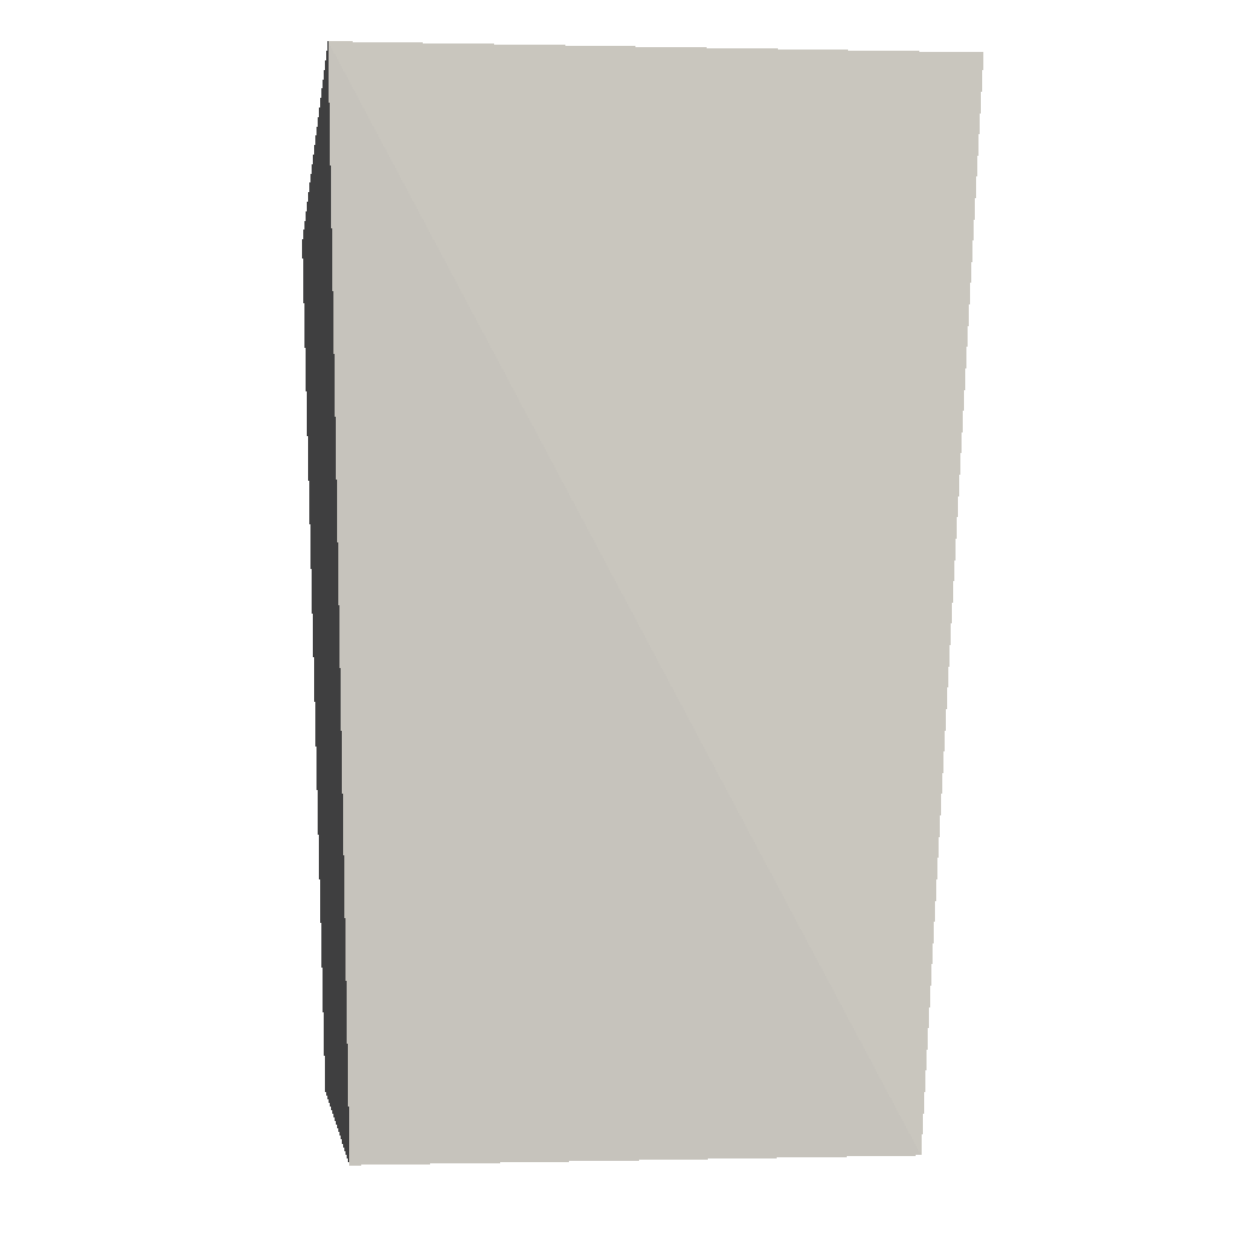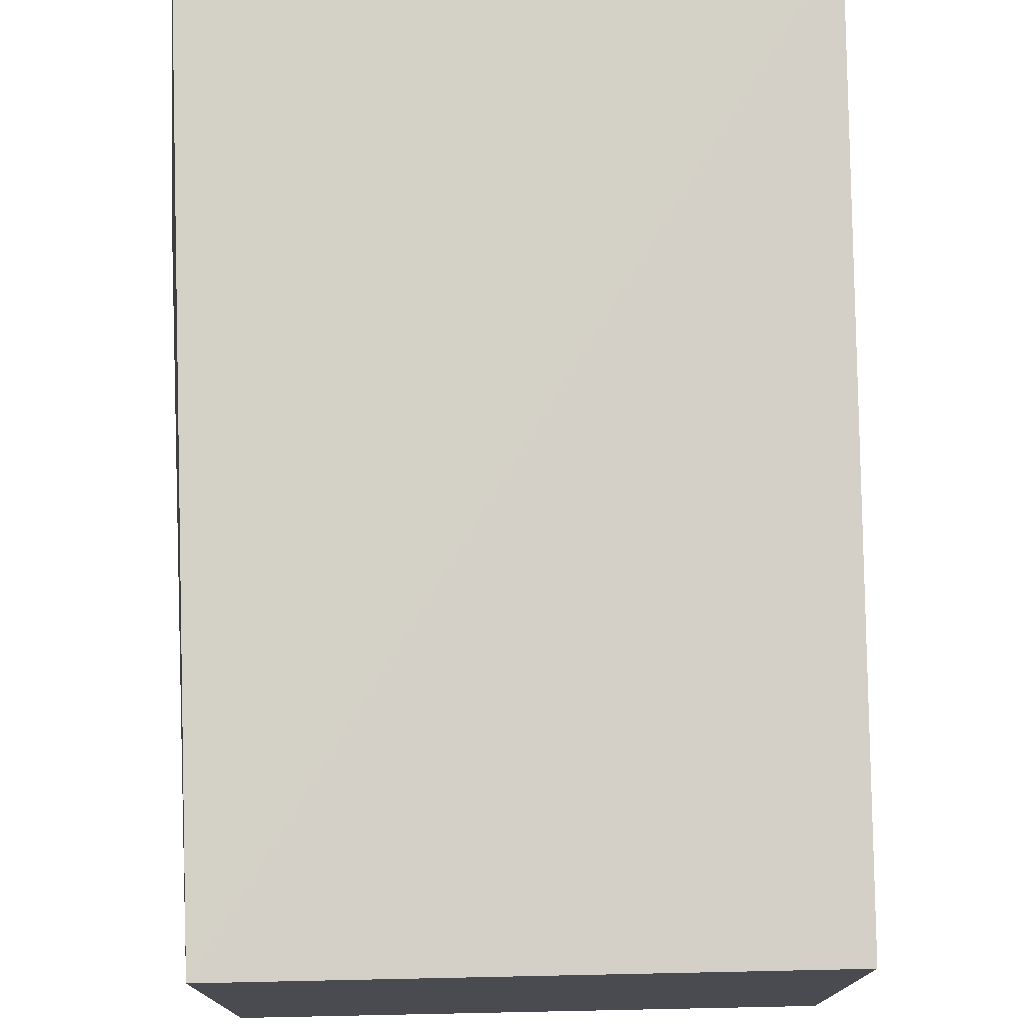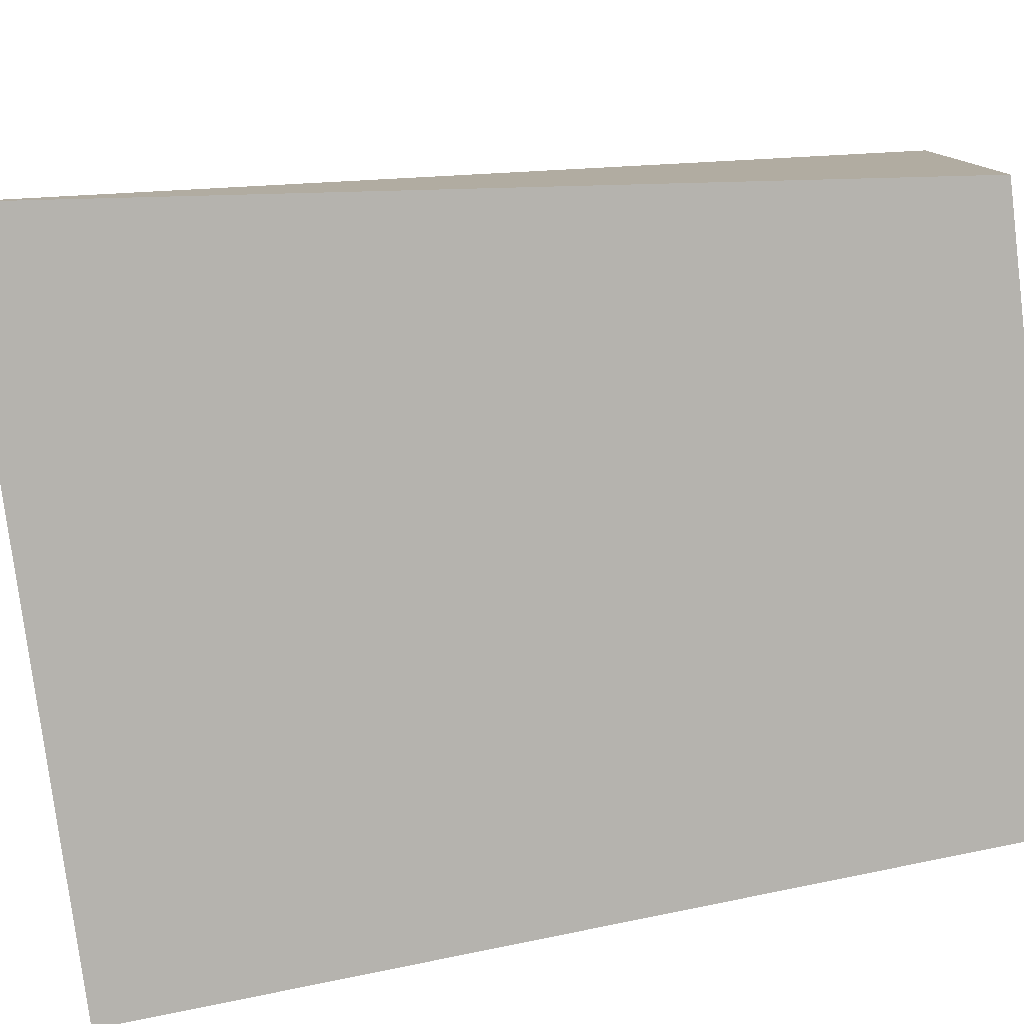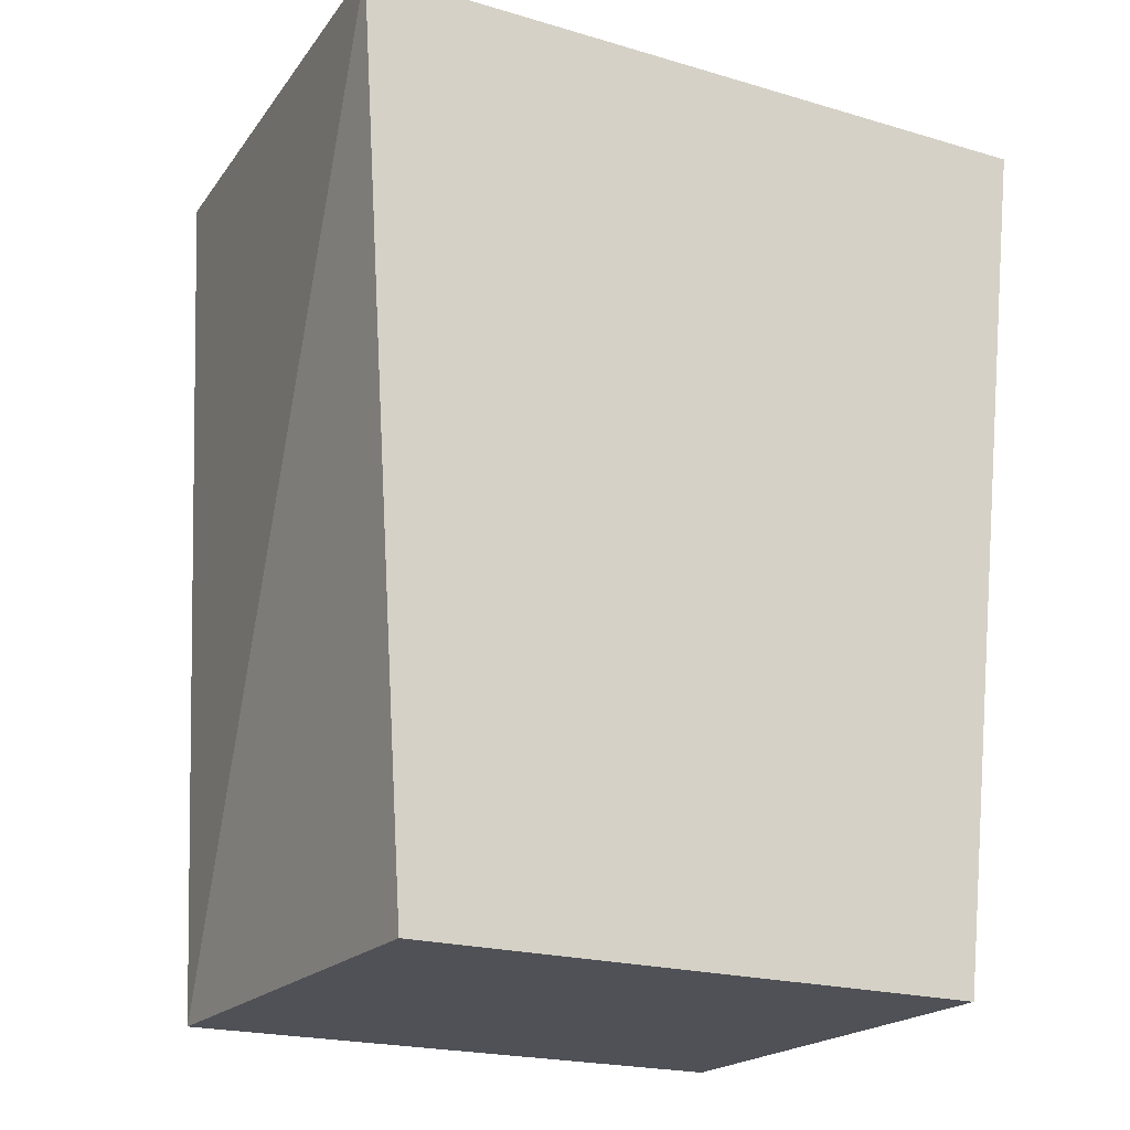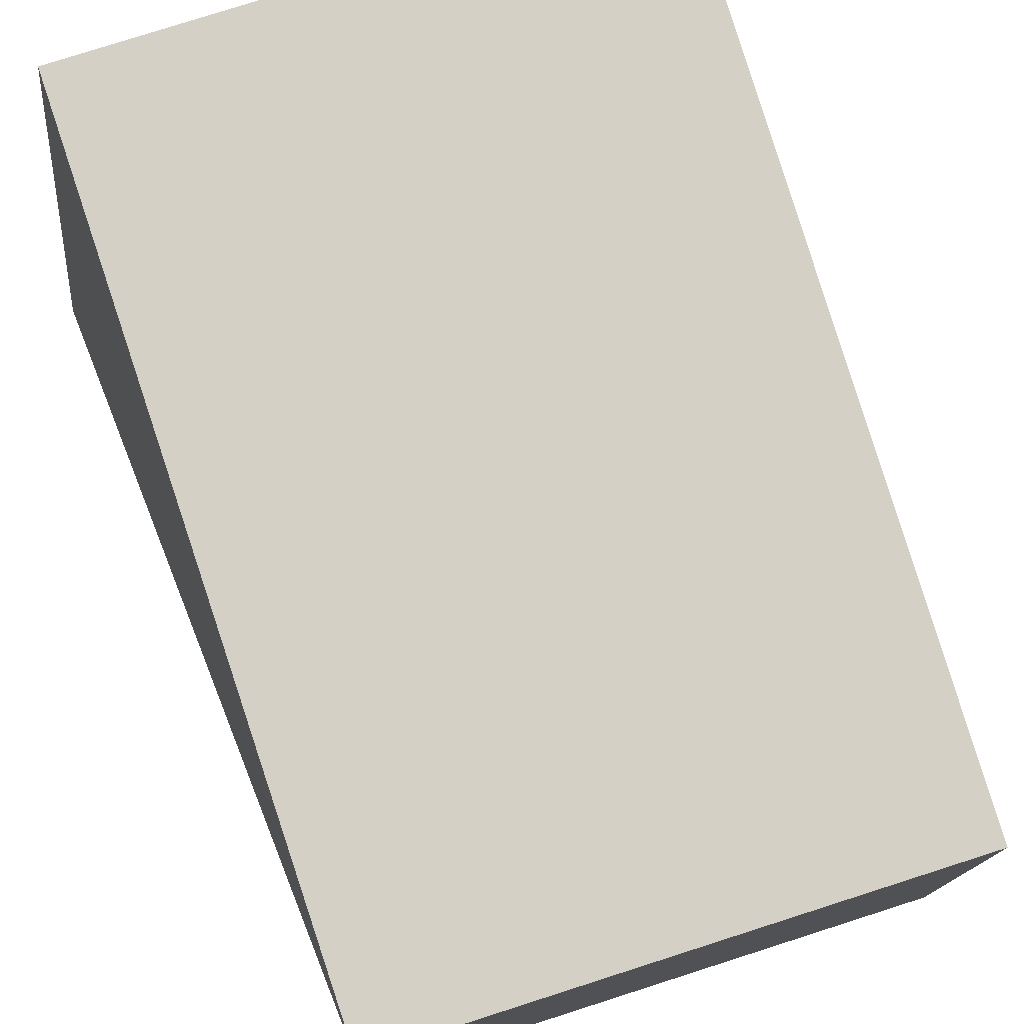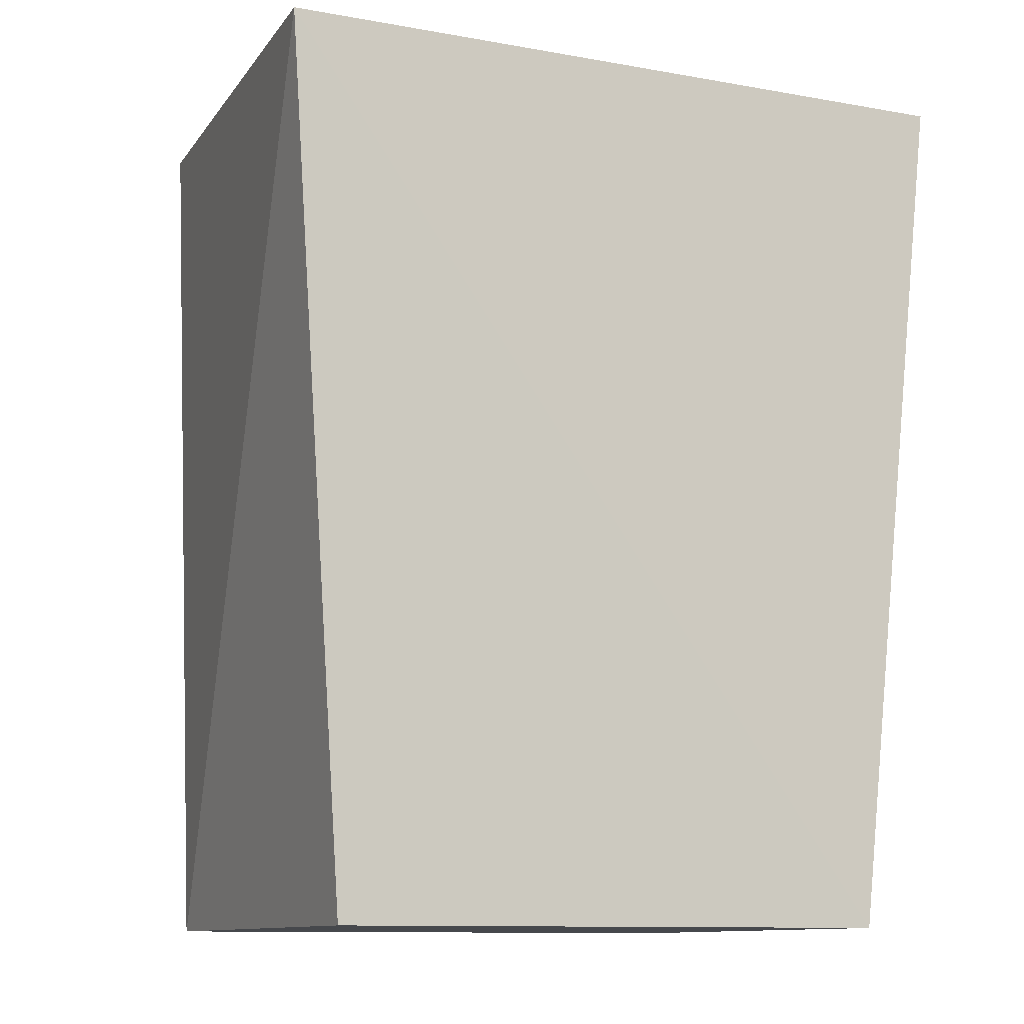
<metadata>
{"format":"obj","ext":"obj","renderer":"f3d","projection":"perspective","resolution":1024,"background":"white","views":[{"elev":-3.9,"azim":82.0,"up":"+Z"},{"elev":75.5,"azim":178.7,"up":"+Y"},{"elev":-79.6,"azim":96.7,"up":"+Y"},{"elev":-20.4,"azim":-29.3,"up":"+Z"},{"elev":76.4,"azim":162.2,"up":"+Y"},{"elev":-11.2,"azim":-25.2,"up":"+Z"}]}
</metadata>
<code>
v 0.2178 -0.02125 0.00656
v 0.1751 -0.007582 -0.4535
v 0.1819 0.2647 0.02295
v -0.1339 0.2733 0.02051
v -0.1643 -0.02225 0.001644
v 0.1749 0.2348 -0.4537
v -0.128 0.2347 -0.4542
v -0.1279 -0.007566 -0.454
f 1 3 4
f 5 2 1
f 5 1 4
f 6 4 3
f 6 1 2
f 6 3 1
f 7 5 4
f 7 4 6
f 8 7 6
f 8 6 2
f 8 2 5
f 8 5 7

</code>
